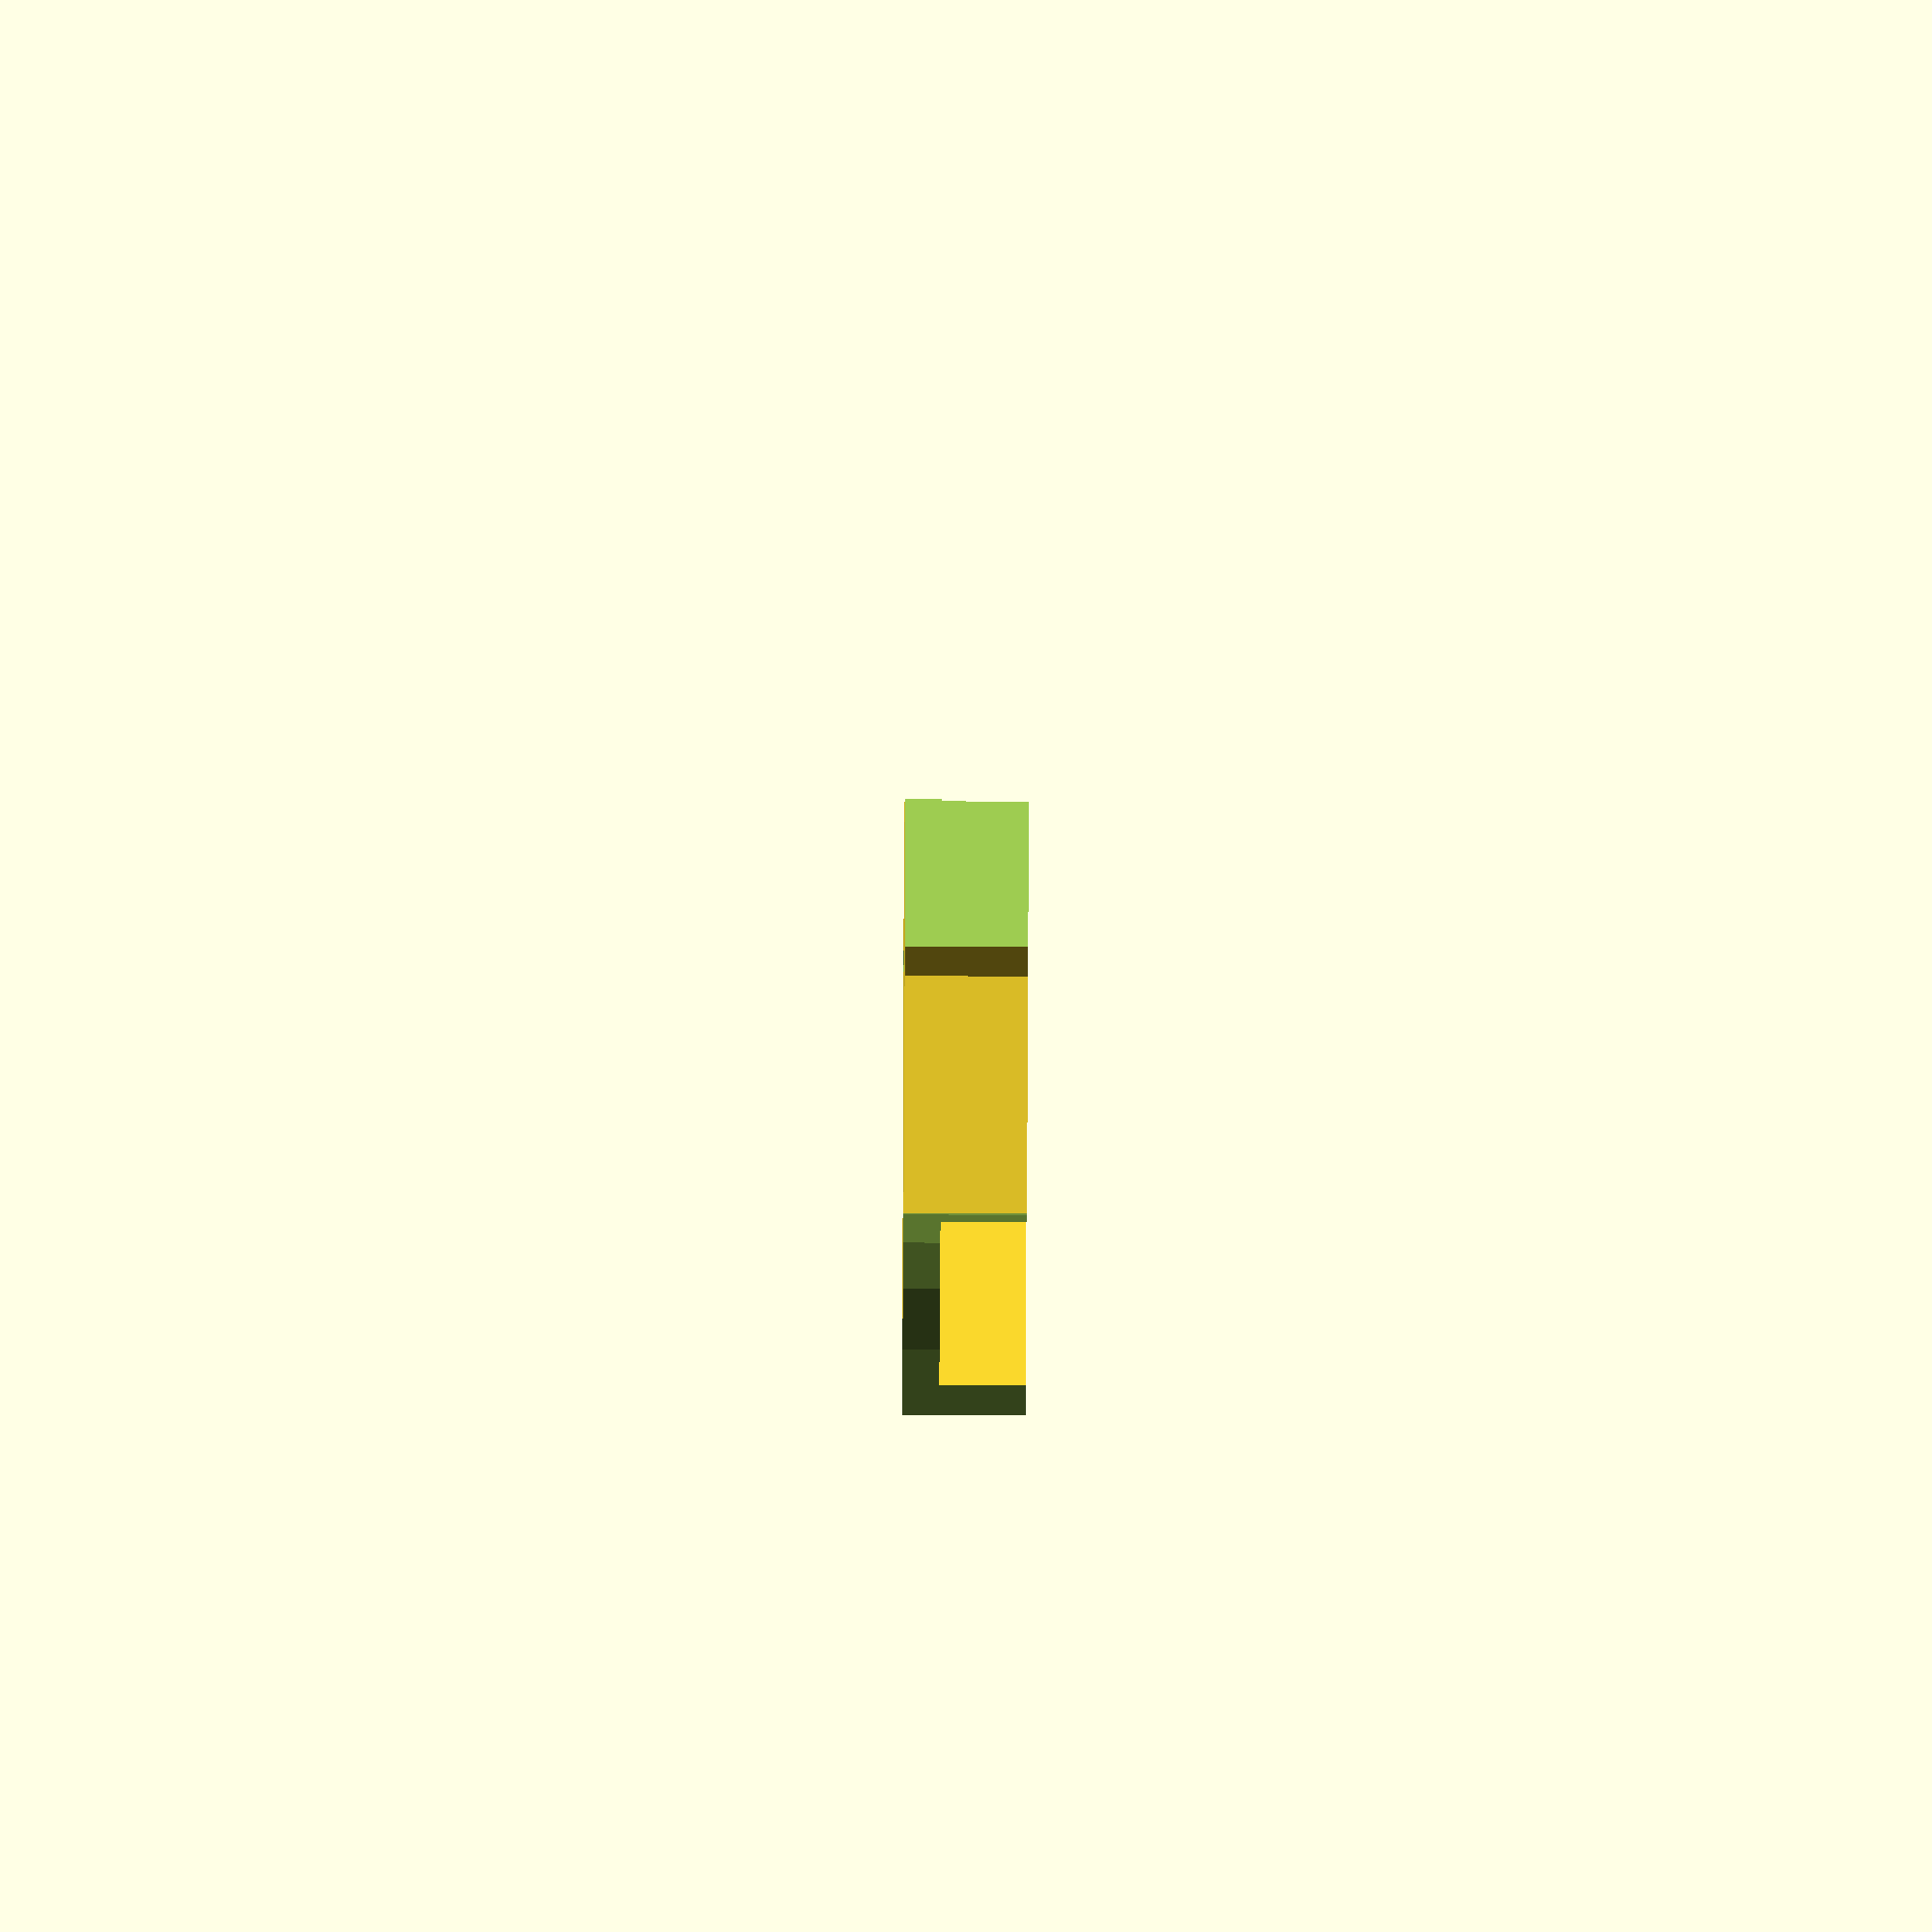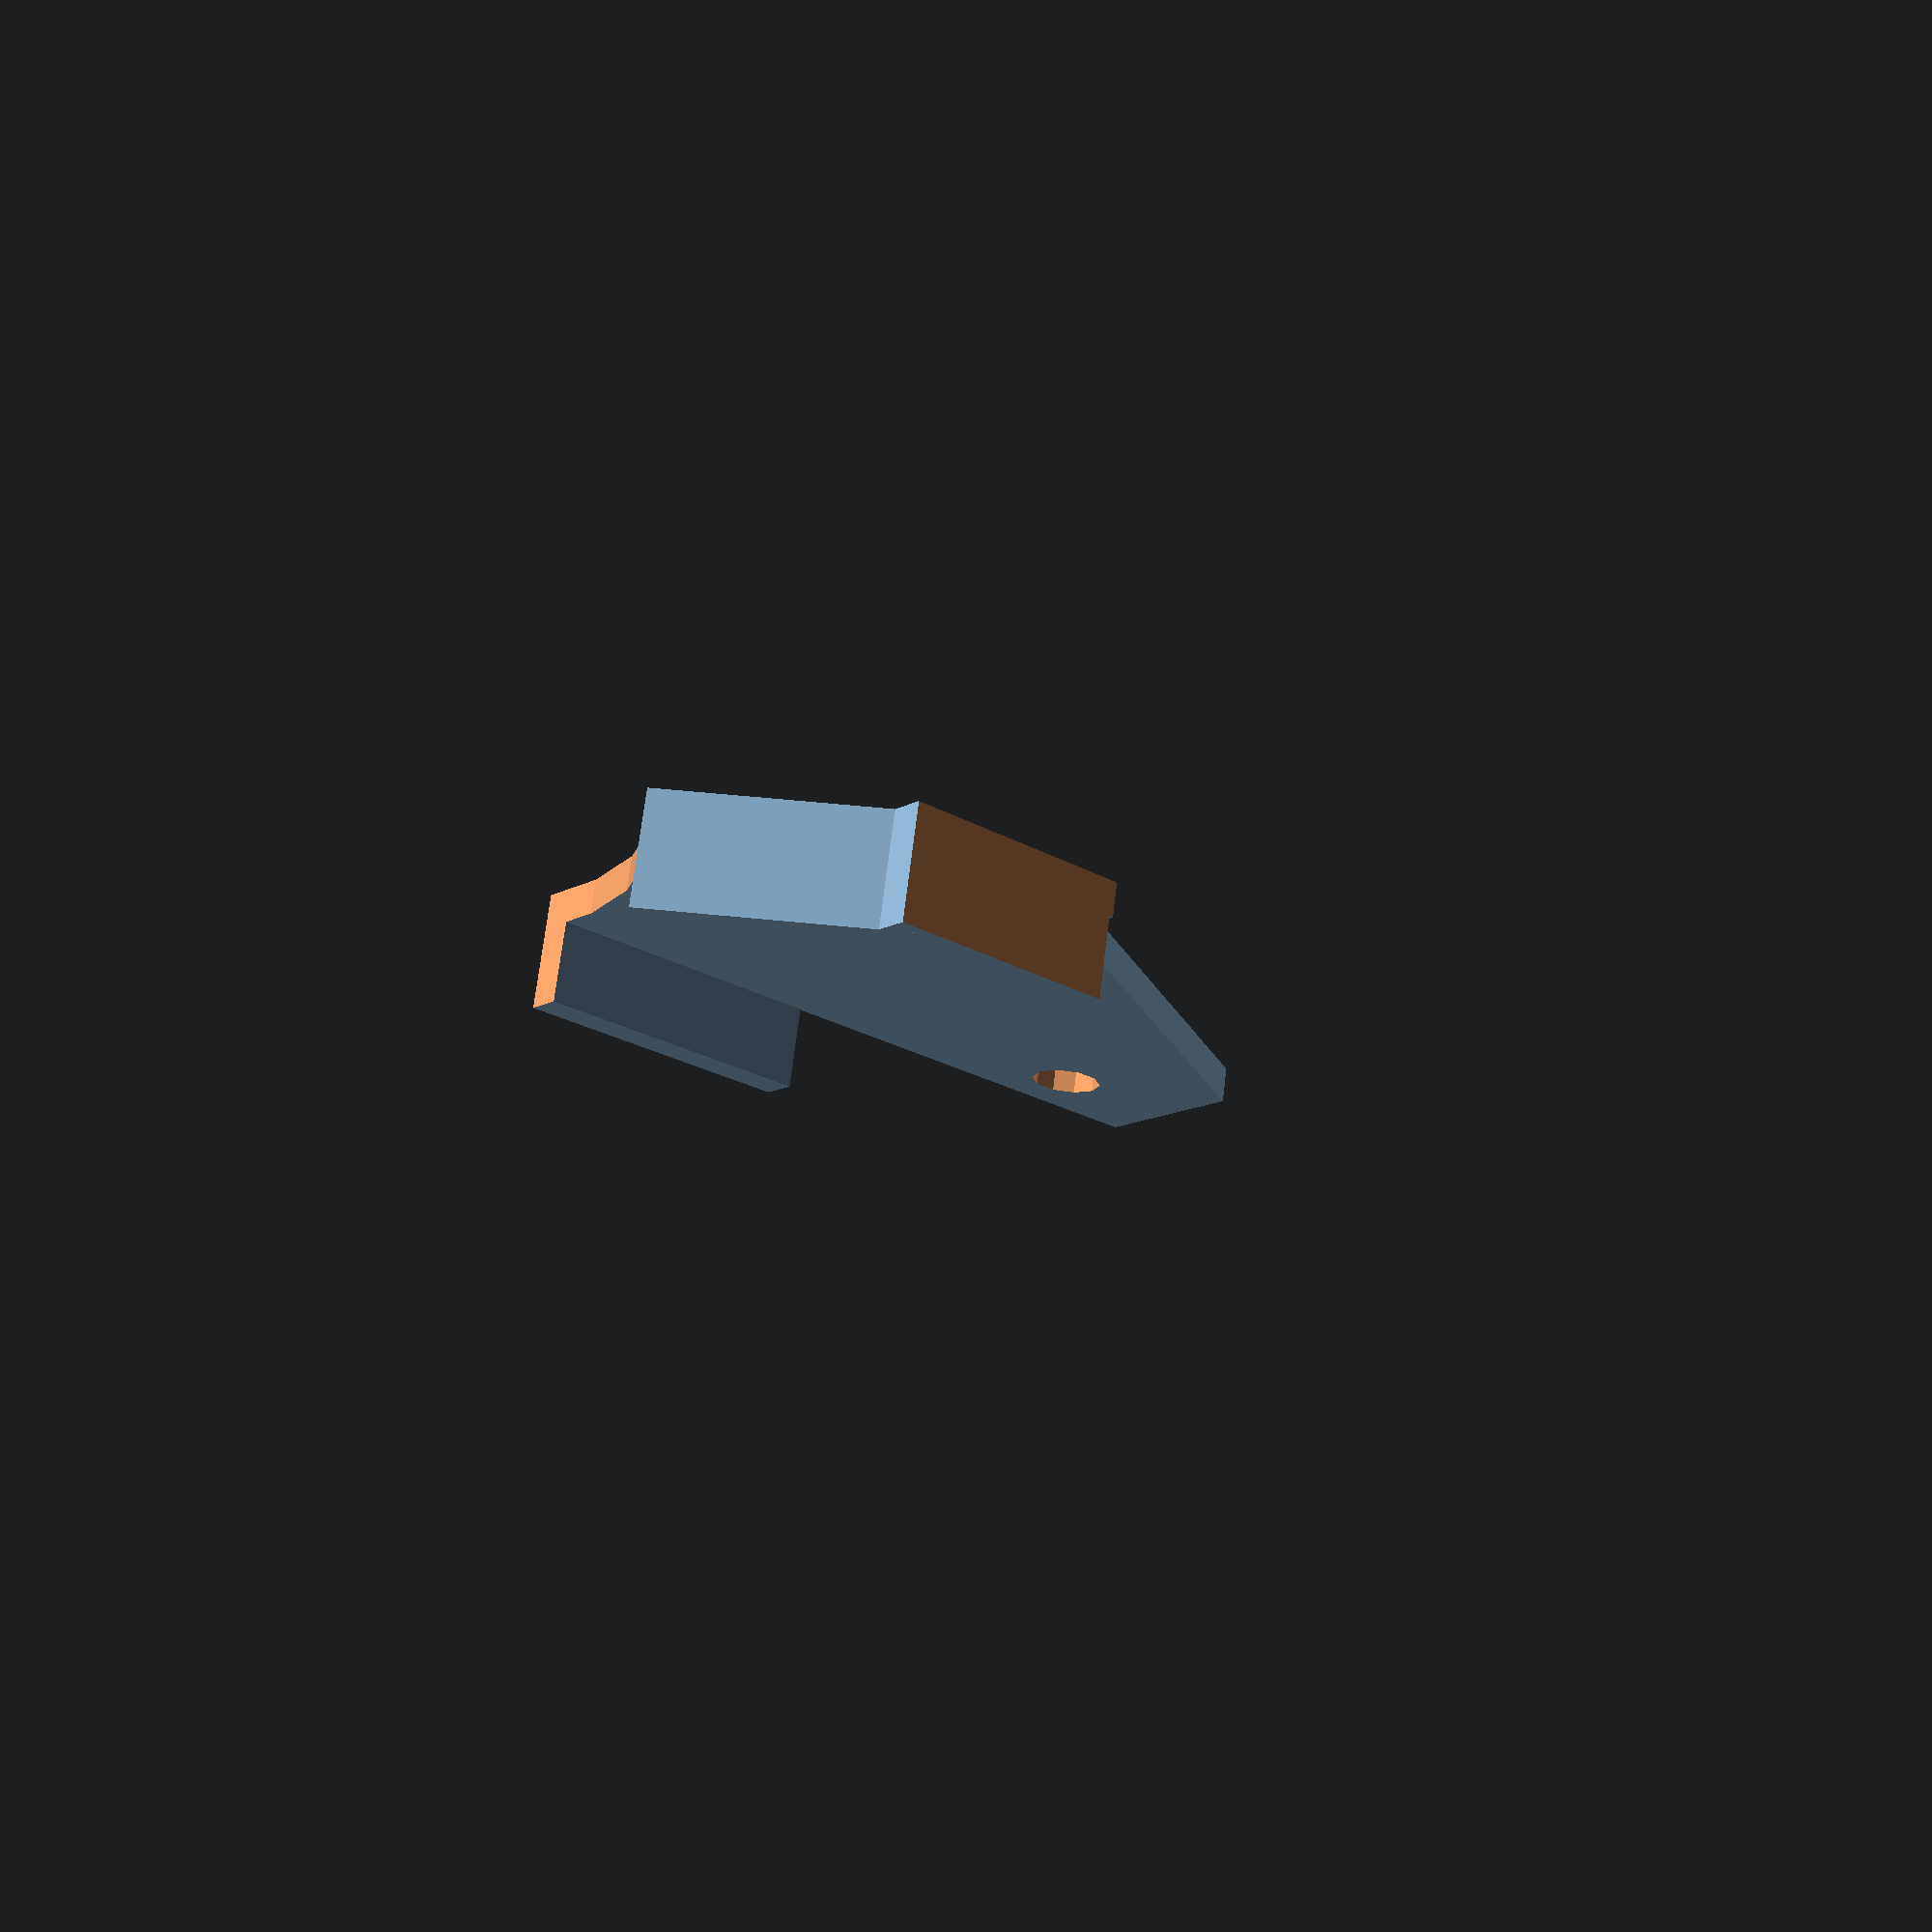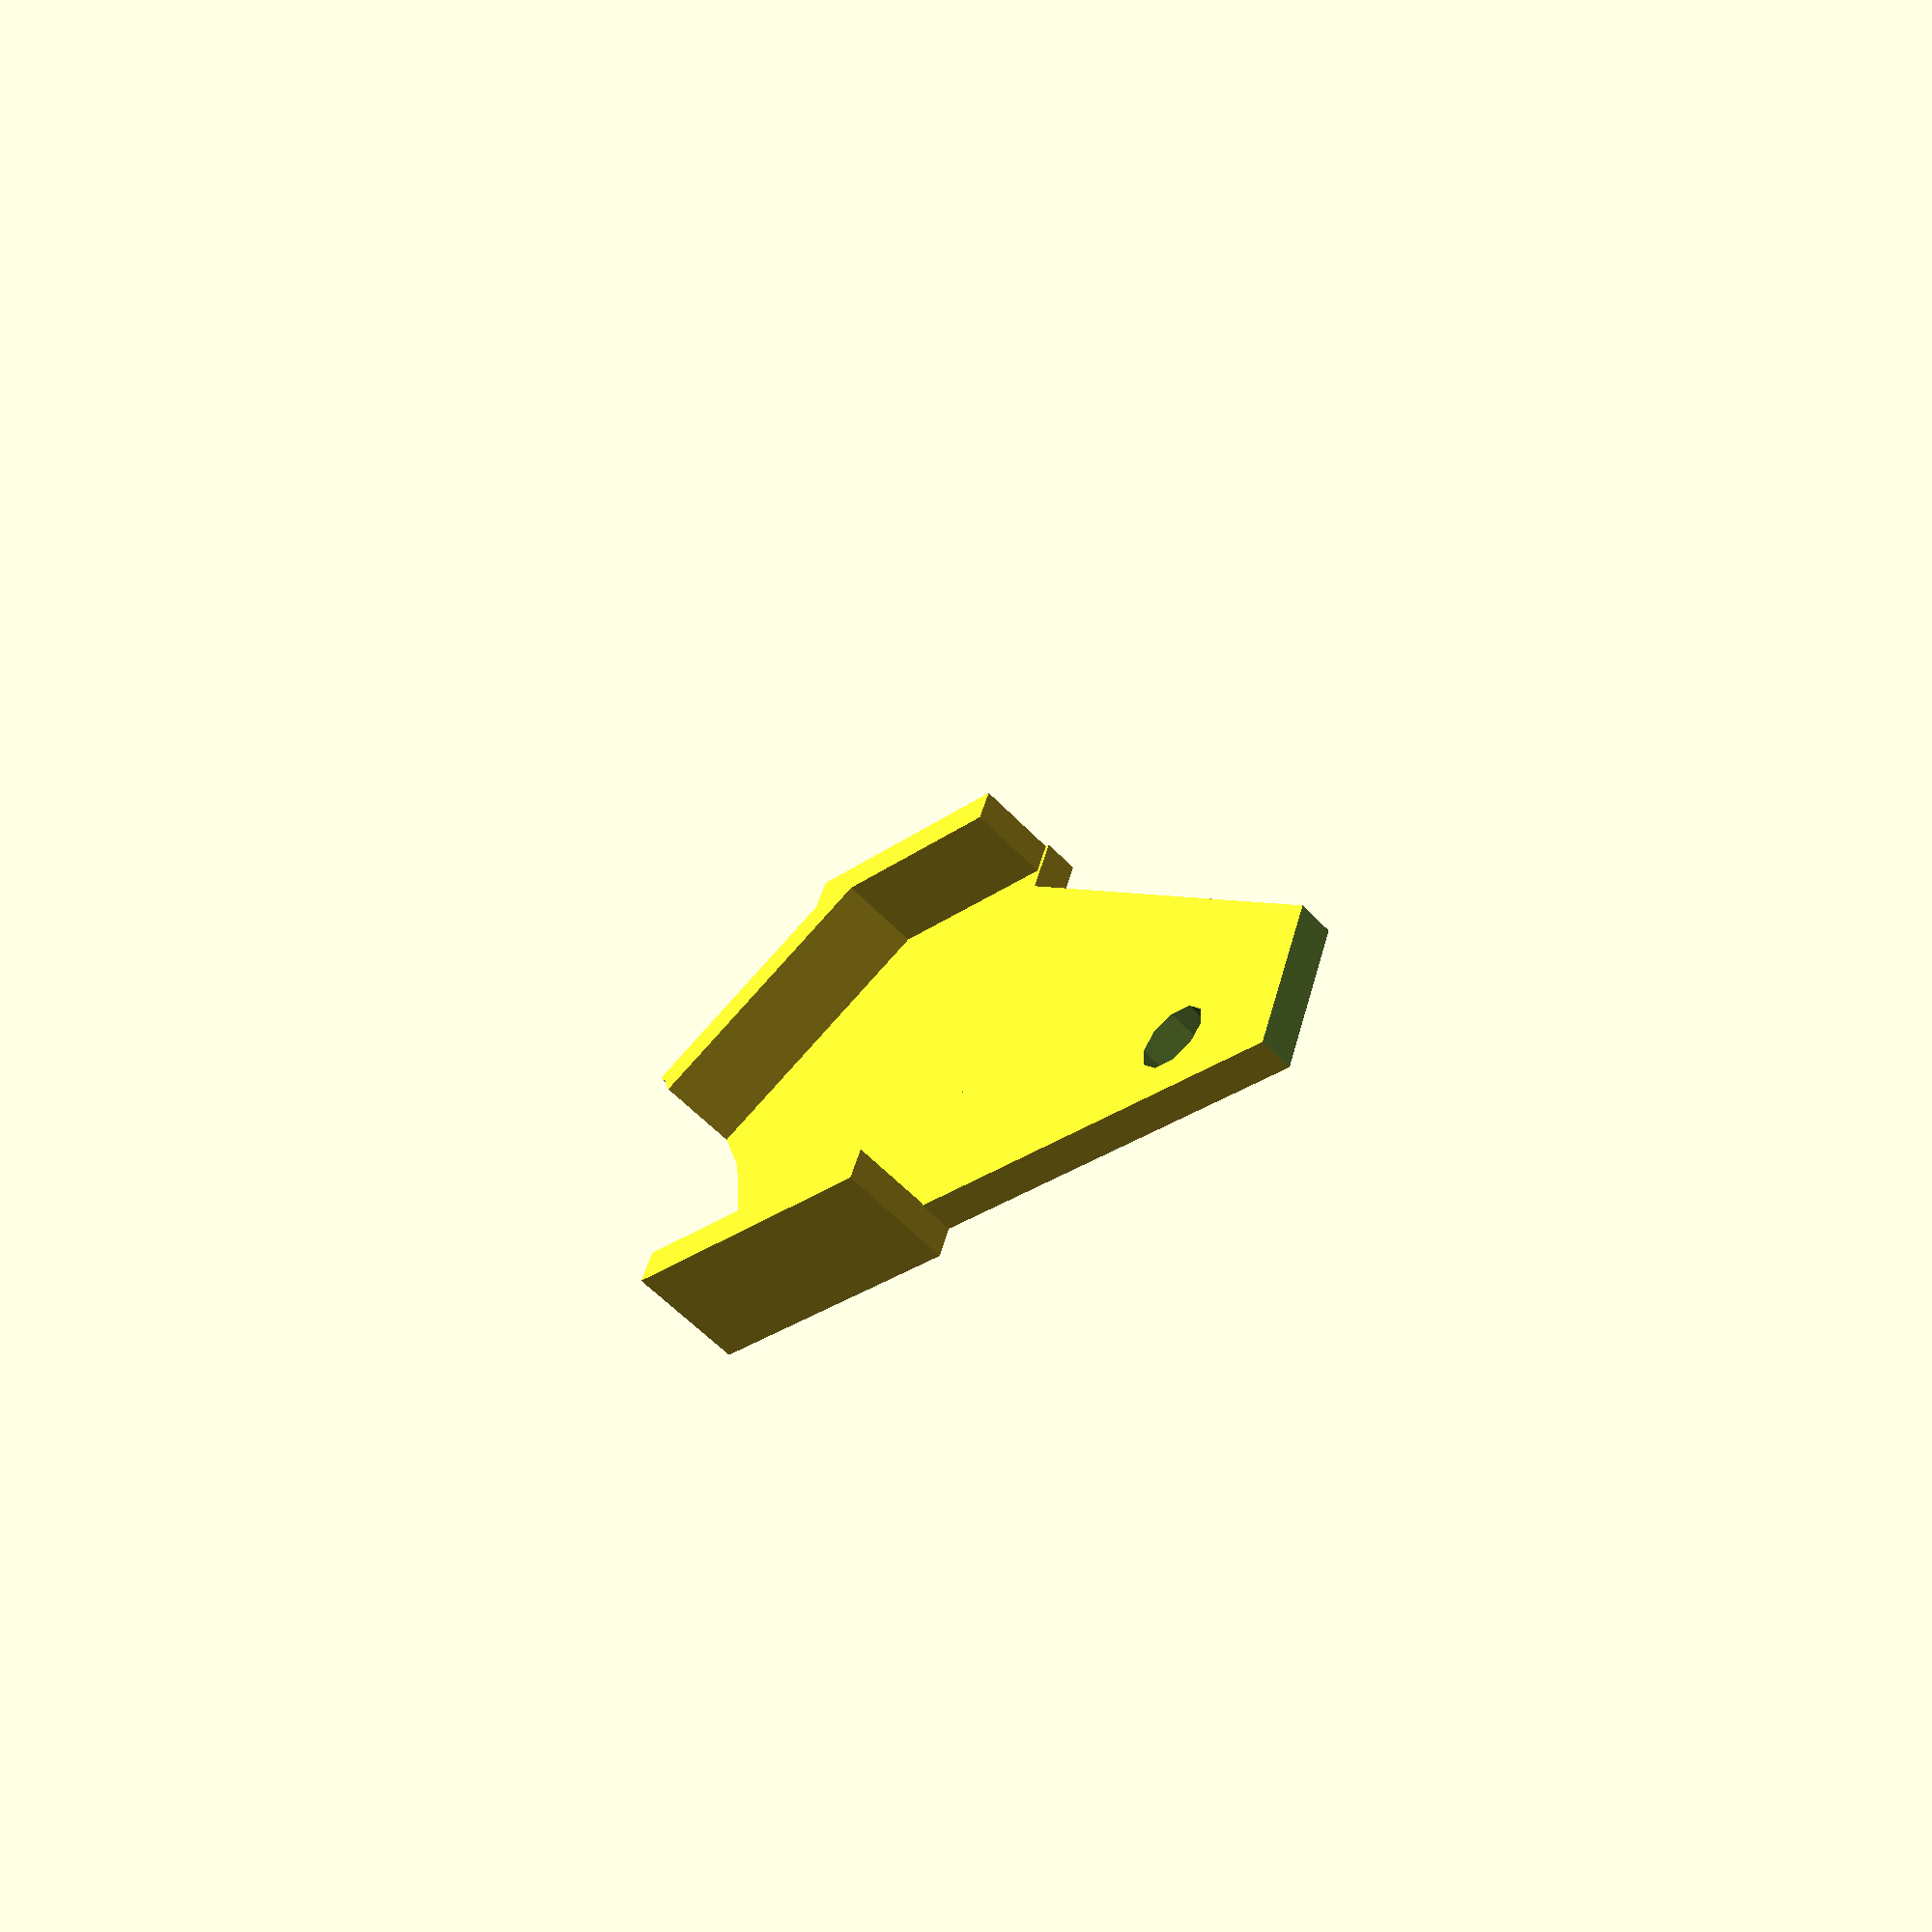
<openscad>
difference() {
	difference() {
		union() {
			rotate([0,0,180-18]) {
				tri(60,54,3);
			}

			rotate([0,180,180-18]) {
				translate([-120,0,-3]) {
					tri(60,36,3);
				}
			}

			translate([0,3,0]) {
				rotate([0,0,180-18]) {
					translate([34,0,0]) {
						cube([25,3,10]);
					}
				}
			}

			translate([0,3,0]) {
				rotate([0,0,180+25.5]) {
					translate([34,0,0]) {
						cube([47,3,10]);
					}
				}
			}

			translate([0,-40,0]) {
				rotate([0,0,180-18]) {
					translate([52,0,0]) {
						cube([20,3,10]);
					}
				}
			}


		}
		union() {
			rotate([0,0,-18]) {
				translate([-100,-61,-2]) {
					cube([80,20,20]);
				}
			}

			rotate([0,0,-18]) {
				translate([-136,-30,-2]) {
					cube([40,40,20]);
				}
			}
			rotate([0,0,-18]) {
				translate([-85,-6,-5]) {
					cylinder(10, 3, 3);
				}
			}
		}
	}

	translate([0,0,-3]) {
		cylinder(70, 35.5, 35.5);
	}
}


module tri(b,c,h) {
	polyhedron( 
		points = [[0,0,0],[b,0,0],[b,c,0],[0,0,h],[b,0,h],[b,c,h]],
		triangles = [[0,1,2], [0,4,1], [1,5,2], [0,2,3],[0,3,4],[1,4,5],[2,5,3],[3,5,4]]
	);
}



</openscad>
<views>
elev=72.3 azim=53.6 roll=269.7 proj=o view=wireframe
elev=289.4 azim=201.4 roll=6.9 proj=p view=wireframe
elev=237.8 azim=1.8 roll=137.2 proj=p view=wireframe
</views>
